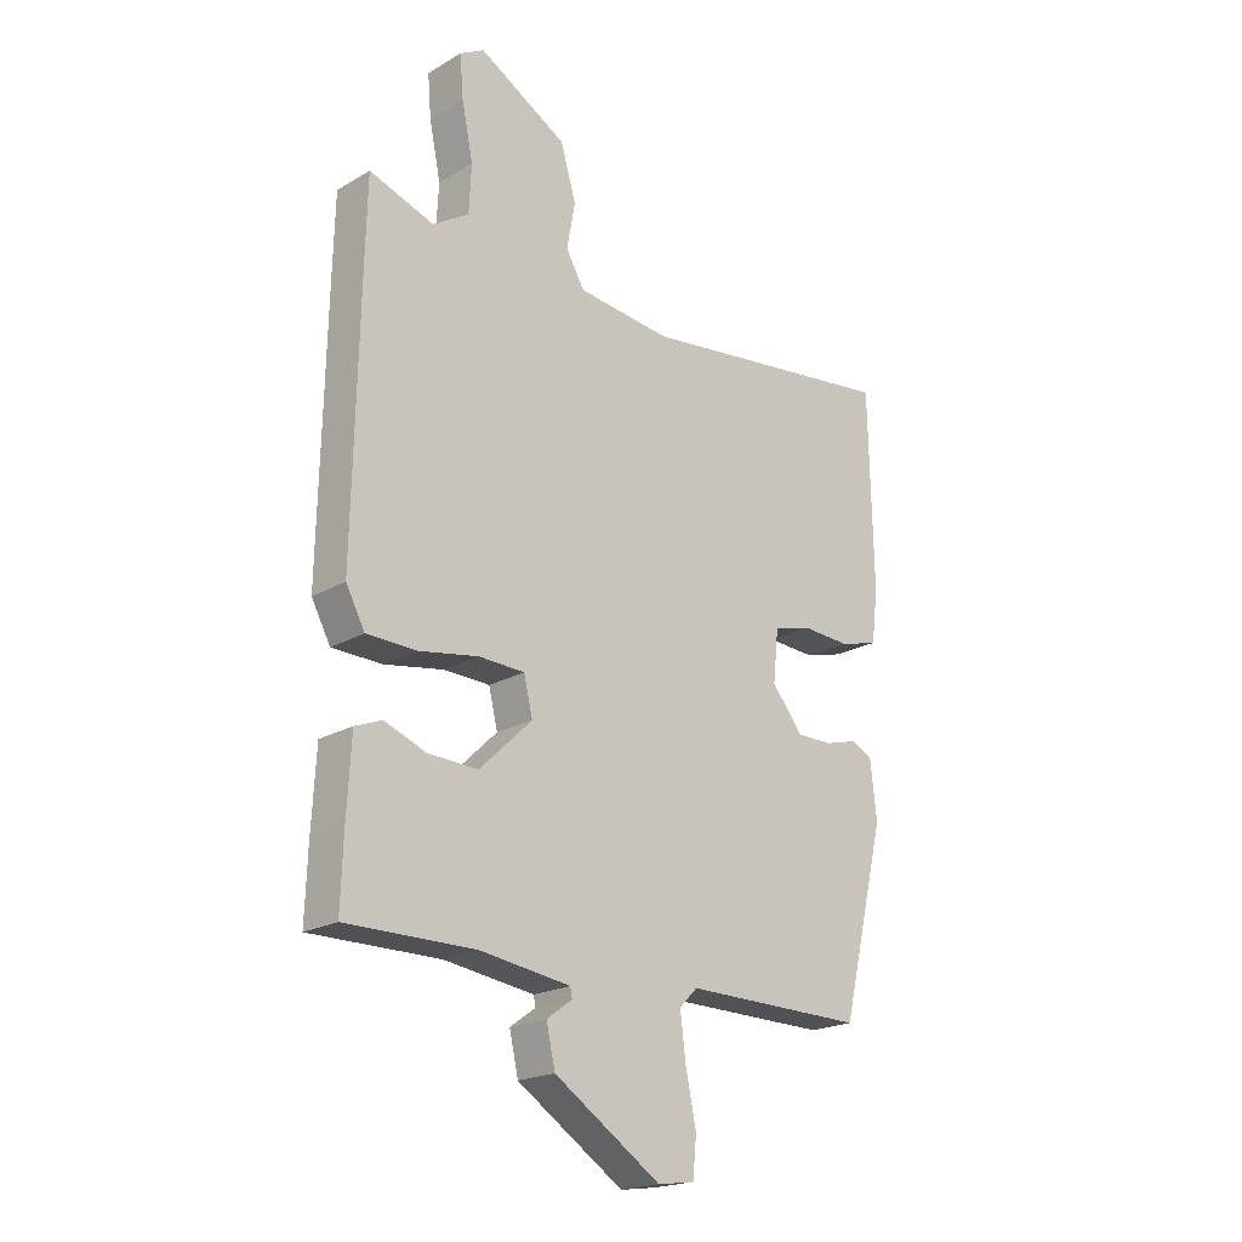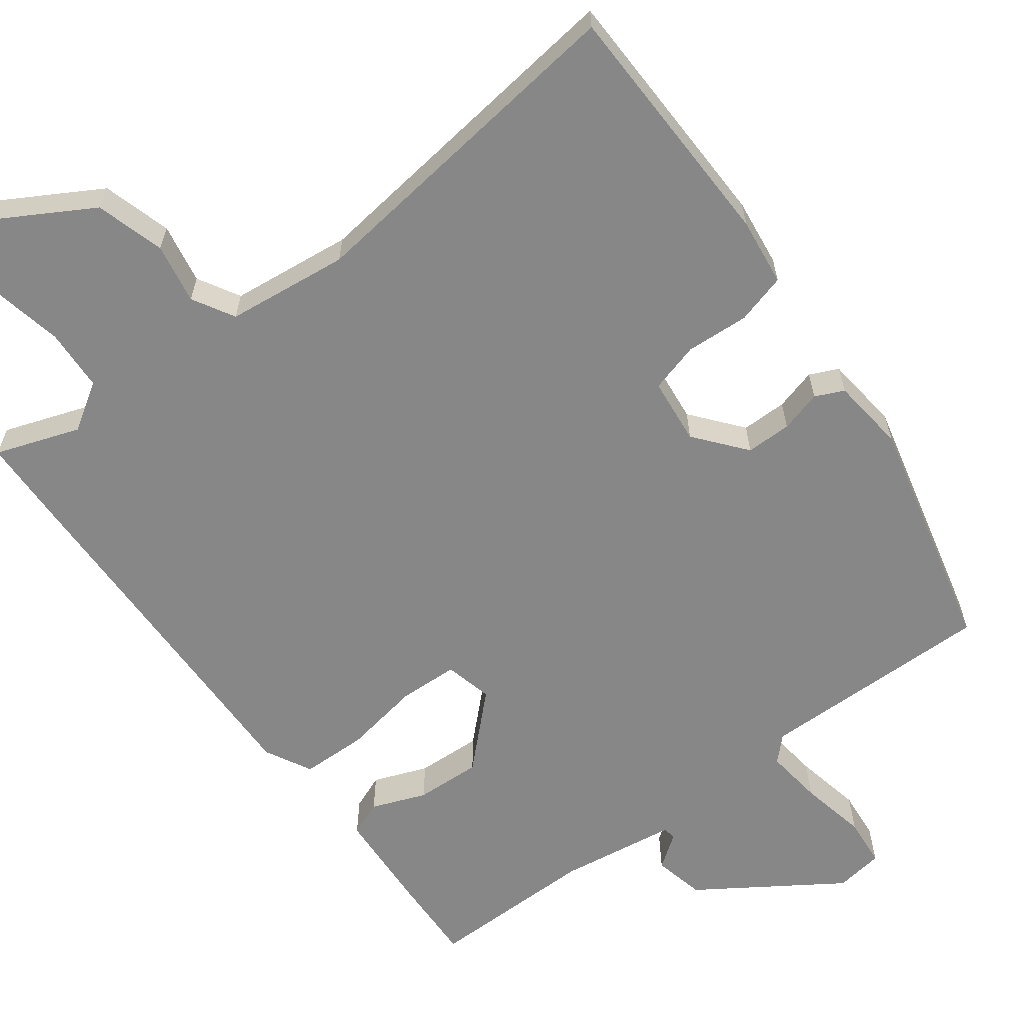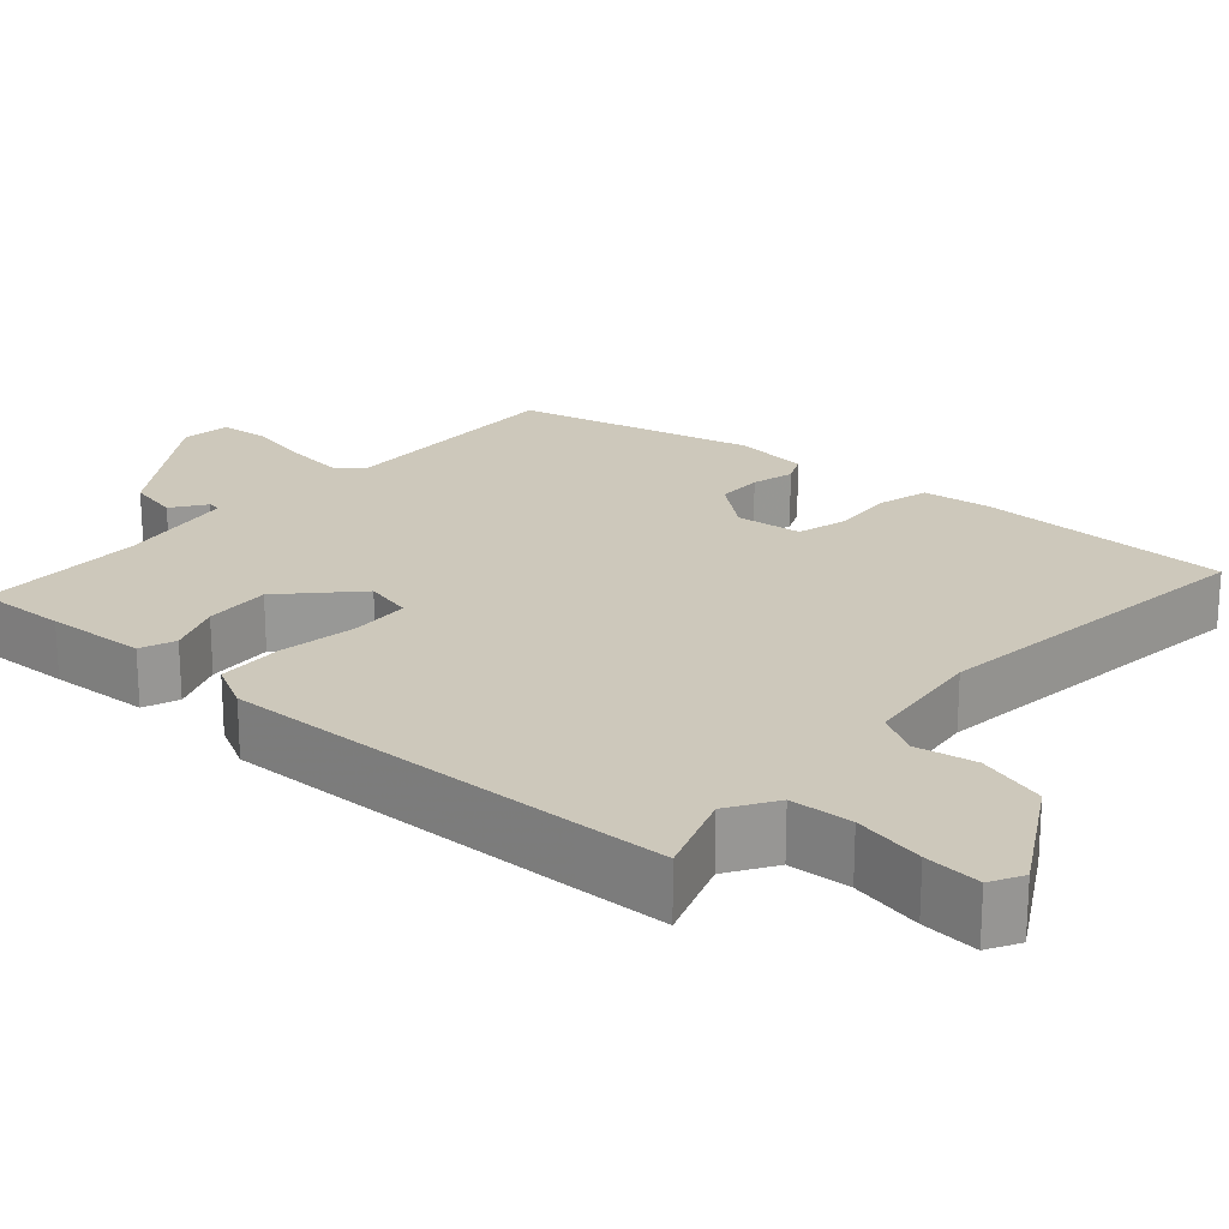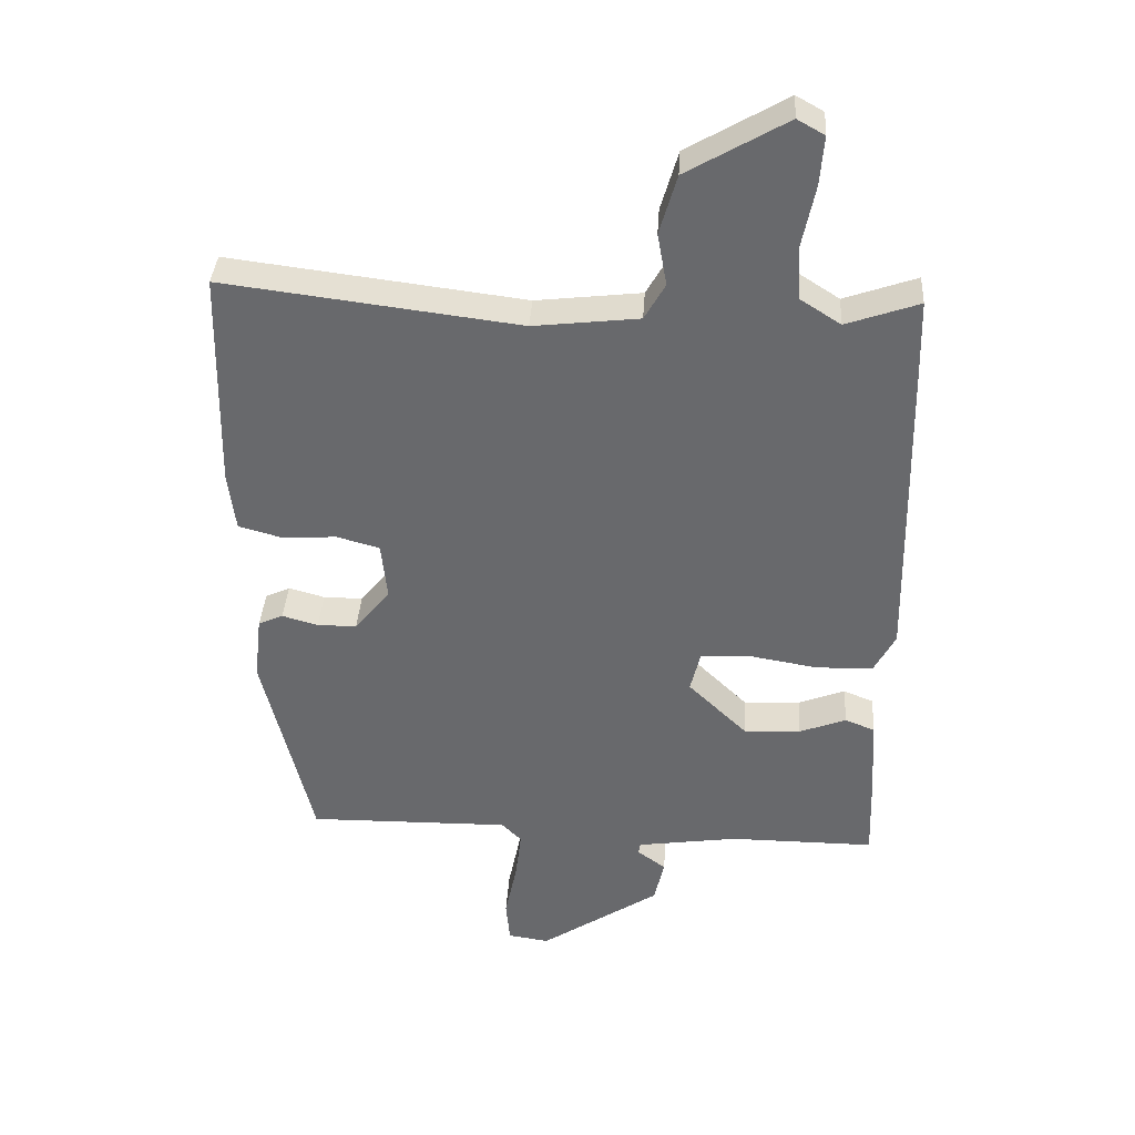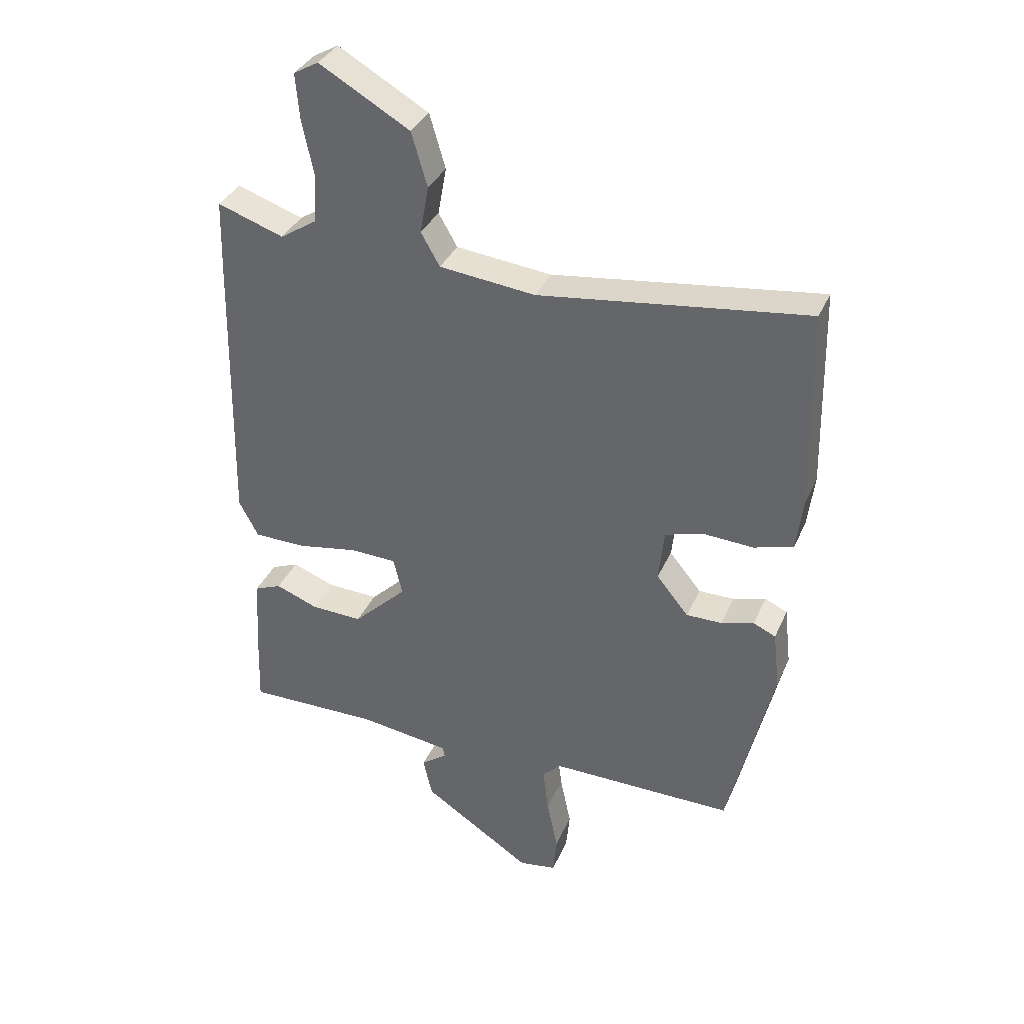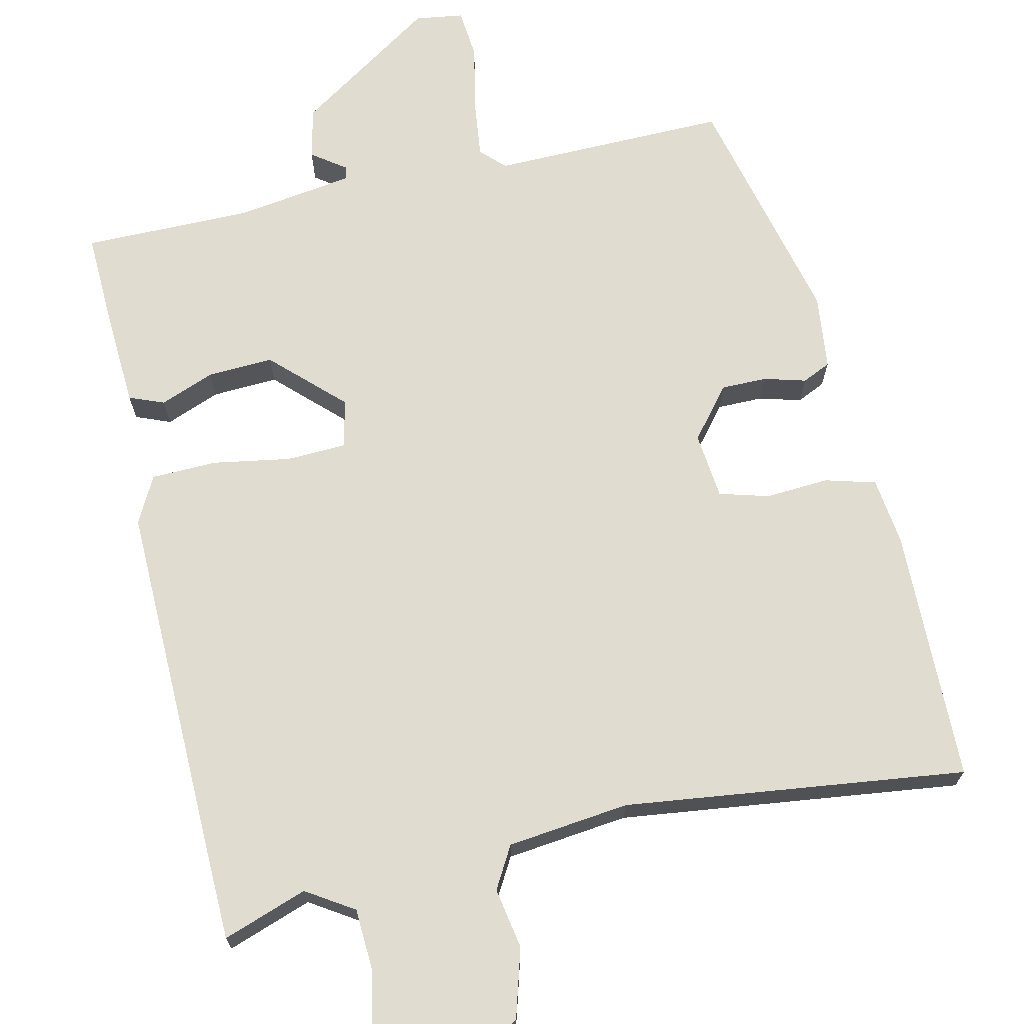
<metadata>
{"format":"obj","ext":"obj","renderer":"f3d","projection":"perspective","resolution":1024,"background":"white","views":[{"elev":-20.4,"azim":-43.4,"up":"+Z"},{"elev":-62.5,"azim":36.7,"up":"+Y"},{"elev":21.9,"azim":-48.9,"up":"+Y"},{"elev":36.9,"azim":-176.5,"up":"+Z"},{"elev":35.0,"azim":21.4,"up":"+Z"},{"elev":69.7,"azim":-12.8,"up":"+Y"}]}
</metadata>
<code>
v -0.502 0.07 -0.465
v -0.498 0.07 -0.348
v -0.491 0.07 -0.22
v -0.446 0.07 -0.202
v -0.376 0.07 -0.229
v -0.291 0.07 -0.233
v -0.202 0.07 -0.147
v -0.217 0.07 -0.085
v -0.294 0.07 -0.082
v -0.394 0.07 -0.099
v -0.479 0.07 -0.097
v -0.511 0.07 -0.037
v -0.502 0.07 0.427
v -0.499 0.07 0.547
v -0.39 0.07 0.509
v -0.329 0.07 0.548
v -0.325 0.07 0.628
v -0.344 0.07 0.72
v -0.35 0.07 0.793
v -0.309 0.07 0.816
v -0.16 0.07 0.73
v -0.134 0.07 0.641
v -0.148 0.07 0.563
v -0.117 0.07 0.509
v 0.041 0.07 0.491
v 0.483 0.07 0.546
v 0.49 0.07 0.217
v 0.479 0.07 0.129
v 0.414 0.07 0.111
v 0.332 0.07 0.116
v 0.268 0.07 0.098
v 0.259 0.07 0.012
v 0.312 0.07 -0.053
v 0.371 0.07 -0.053
v 0.425 0.07 -0.038
v 0.462 0.07 -0.055
v 0.473 0.07 -0.152
v 0.399 0.07 -0.459
v 0.094 0.07 -0.455
v 0.064 0.07 -0.485
v 0.073 0.07 -0.559
v 0.091 0.07 -0.646
v 0.085 0.07 -0.71
v 0.023 0.07 -0.719
v -0.157 0.07 -0.6
v -0.172 0.07 -0.534
v -0.129 0.07 -0.503
v -0.132 0.07 -0.486
v -0.284 0.07 -0.464
v -0.502 0 -0.465
v -0.498 0 -0.348
v -0.491 0 -0.22
v -0.446 0 -0.202
v -0.376 0 -0.229
v -0.291 0 -0.233
v -0.202 0 -0.147
v -0.217 0 -0.085
v -0.294 0 -0.082
v -0.394 0 -0.099
v -0.479 0 -0.097
v -0.511 0 -0.037
v -0.502 0 0.427
v -0.499 0 0.547
v -0.39 0 0.509
v -0.329 0 0.548
v -0.325 0 0.628
v -0.344 0 0.72
v -0.35 0 0.793
v -0.309 0 0.816
v -0.16 0 0.73
v -0.134 0 0.641
v -0.148 0 0.563
v -0.117 0 0.509
v 0.041 0 0.491
v 0.483 0 0.546
v 0.49 0 0.217
v 0.479 0 0.129
v 0.414 0 0.111
v 0.332 0 0.116
v 0.268 0 0.098
v 0.259 0 0.012
v 0.312 0 -0.053
v 0.371 0 -0.053
v 0.425 0 -0.038
v 0.462 0 -0.055
v 0.473 0 -0.152
v 0.399 0 -0.459
v 0.094 0 -0.455
v 0.064 0 -0.485
v 0.073 0 -0.559
v 0.091 0 -0.646
v 0.085 0 -0.71
v 0.023 0 -0.719
v -0.157 0 -0.6
v -0.172 0 -0.534
v -0.129 0 -0.503
v -0.132 0 -0.486
v -0.284 0 -0.464
f 44 45 46 47
f 44 47 48
f 41 42 43 44
f 40 41 44 48
f 39 40 48 49
f 37 38 39
f 34 35 36 37
f 33 34 37 39
f 32 33 39 49
f 27 28 29 30
f 25 26 27 30
f 24 25 30 31
f 20 21 22 23
f 20 23 24
f 17 18 19 20
f 16 17 20 24
f 15 16 24 31
f 9 10 11 12
f 8 9 12 13
f 2 3 4 5
f 2 5 6
f 1 2 6
f 49 1 6 7
f 31 32 49 7
f 8 13 14 15
f 8 15 31
f 7 8 31
f 96 95 94 93
f 97 96 93
f 93 92 91 90
f 97 93 90 89
f 98 97 89 88
f 88 87 86
f 86 85 84 83
f 88 86 83 82
f 98 88 82 81
f 79 78 77 76
f 79 76 75 74
f 80 79 74 73
f 72 71 70 69
f 73 72 69
f 69 68 67 66
f 73 69 66 65
f 80 73 65 64
f 61 60 59 58
f 62 61 58 57
f 54 53 52 51
f 55 54 51
f 55 51 50
f 56 55 50 98
f 56 98 81 80
f 64 63 62 57
f 80 64 57
f 80 57 56
f 1 50 51 2
f 2 51 52 3
f 3 52 53 4
f 4 53 54 5
f 5 54 55 6
f 6 55 56 7
f 7 56 57 8
f 8 57 58 9
f 9 58 59 10
f 10 59 60 11
f 11 60 61 12
f 12 61 62 13
f 13 62 63 14
f 14 63 64 15
f 15 64 65 16
f 16 65 66 17
f 17 66 67 18
f 18 67 68 19
f 19 68 69 20
f 20 69 70 21
f 21 70 71 22
f 22 71 72 23
f 23 72 73 24
f 24 73 74 25
f 25 74 75 26
f 26 75 76 27
f 27 76 77 28
f 28 77 78 29
f 29 78 79 30
f 30 79 80 31
f 31 80 81 32
f 32 81 82 33
f 33 82 83 34
f 34 83 84 35
f 35 84 85 36
f 36 85 86 37
f 37 86 87 38
f 38 87 88 39
f 39 88 89 40
f 40 89 90 41
f 41 90 91 42
f 42 91 92 43
f 43 92 93 44
f 44 93 94 45
f 45 94 95 46
f 46 95 96 47
f 47 96 97 48
f 48 97 98 49
f 49 98 50 1

</code>
